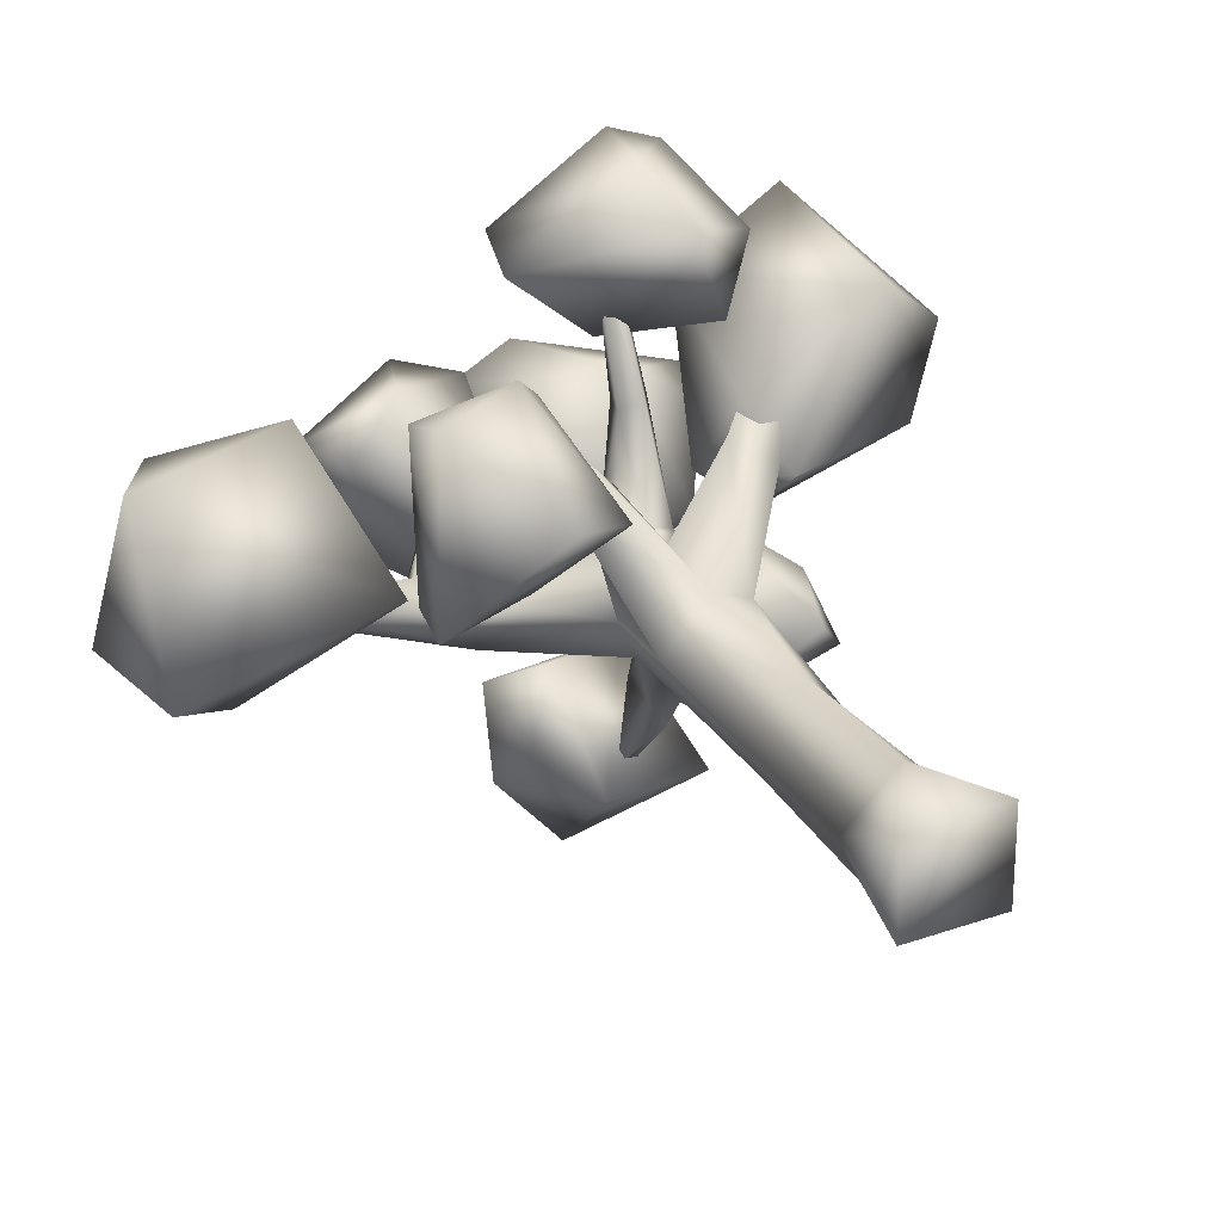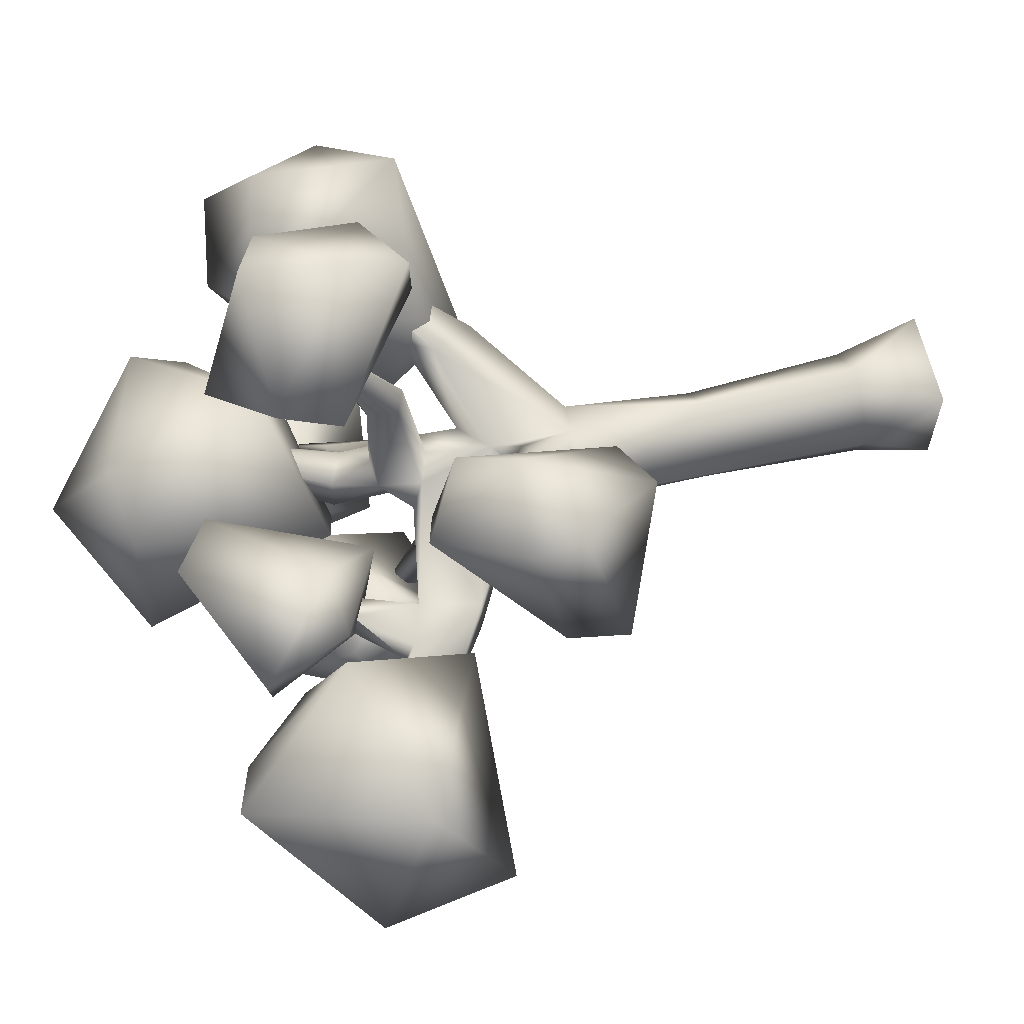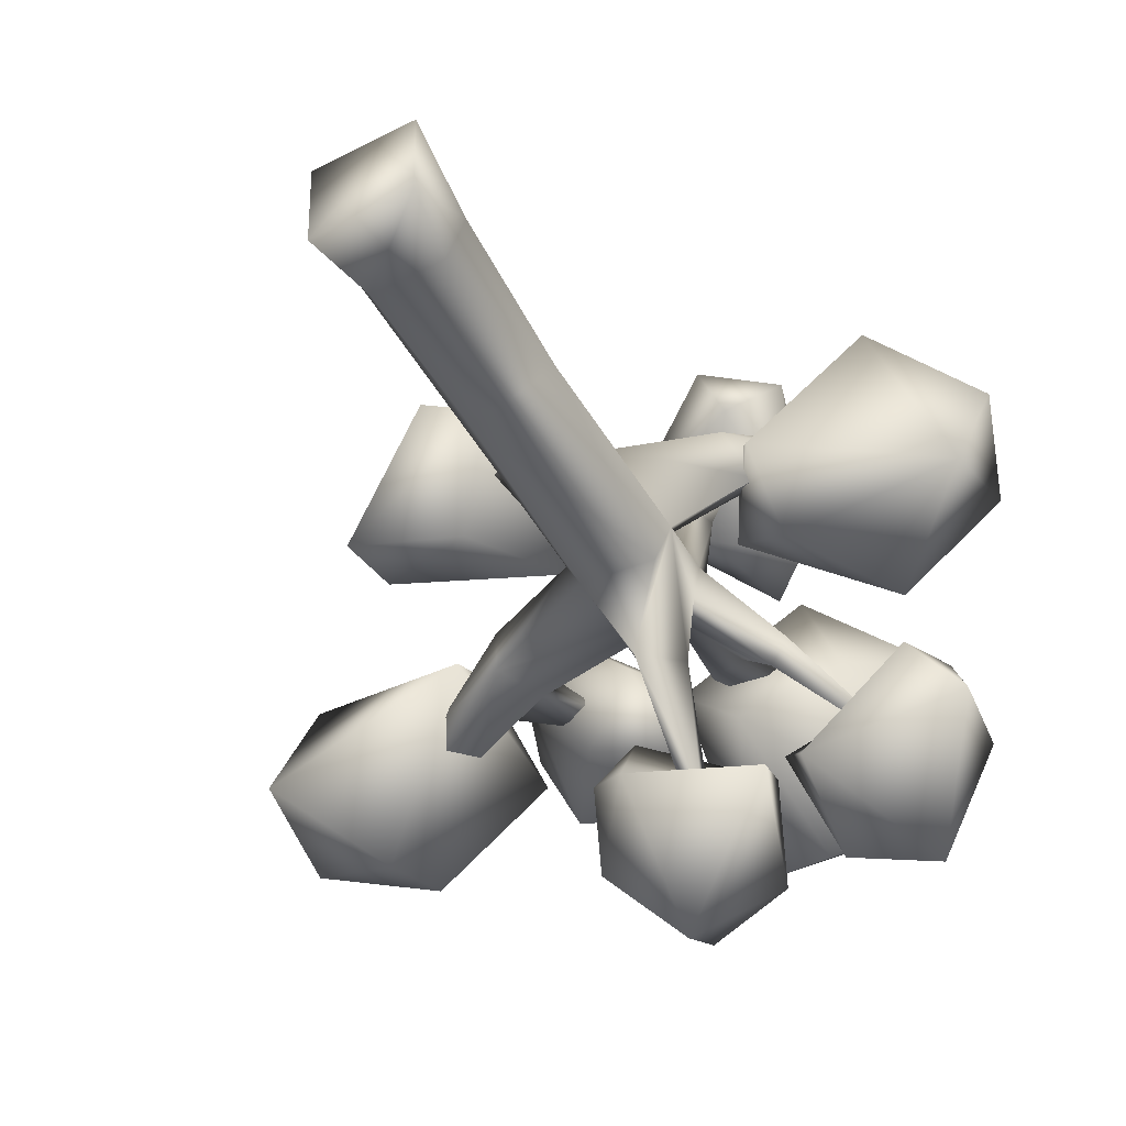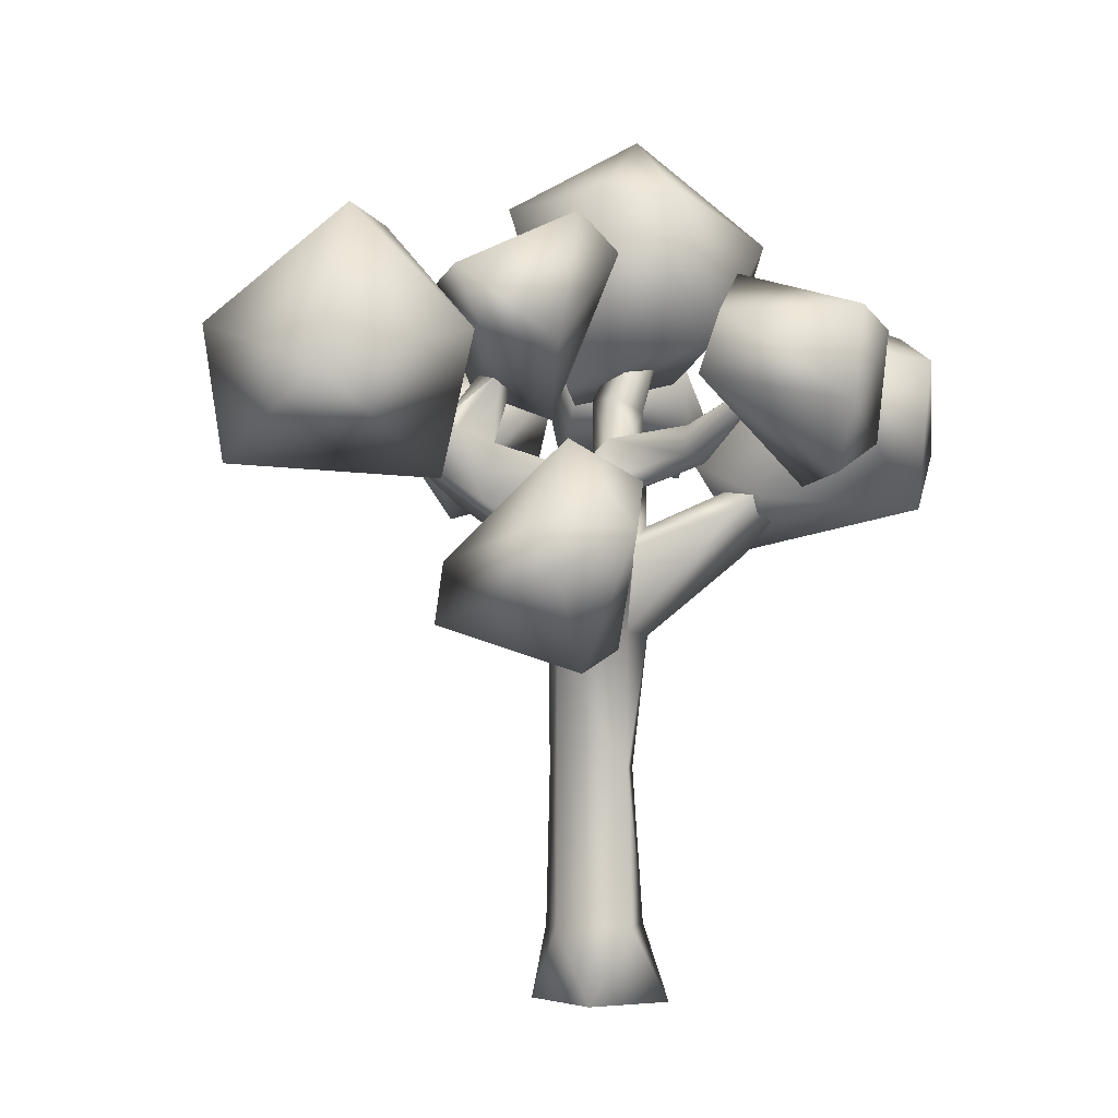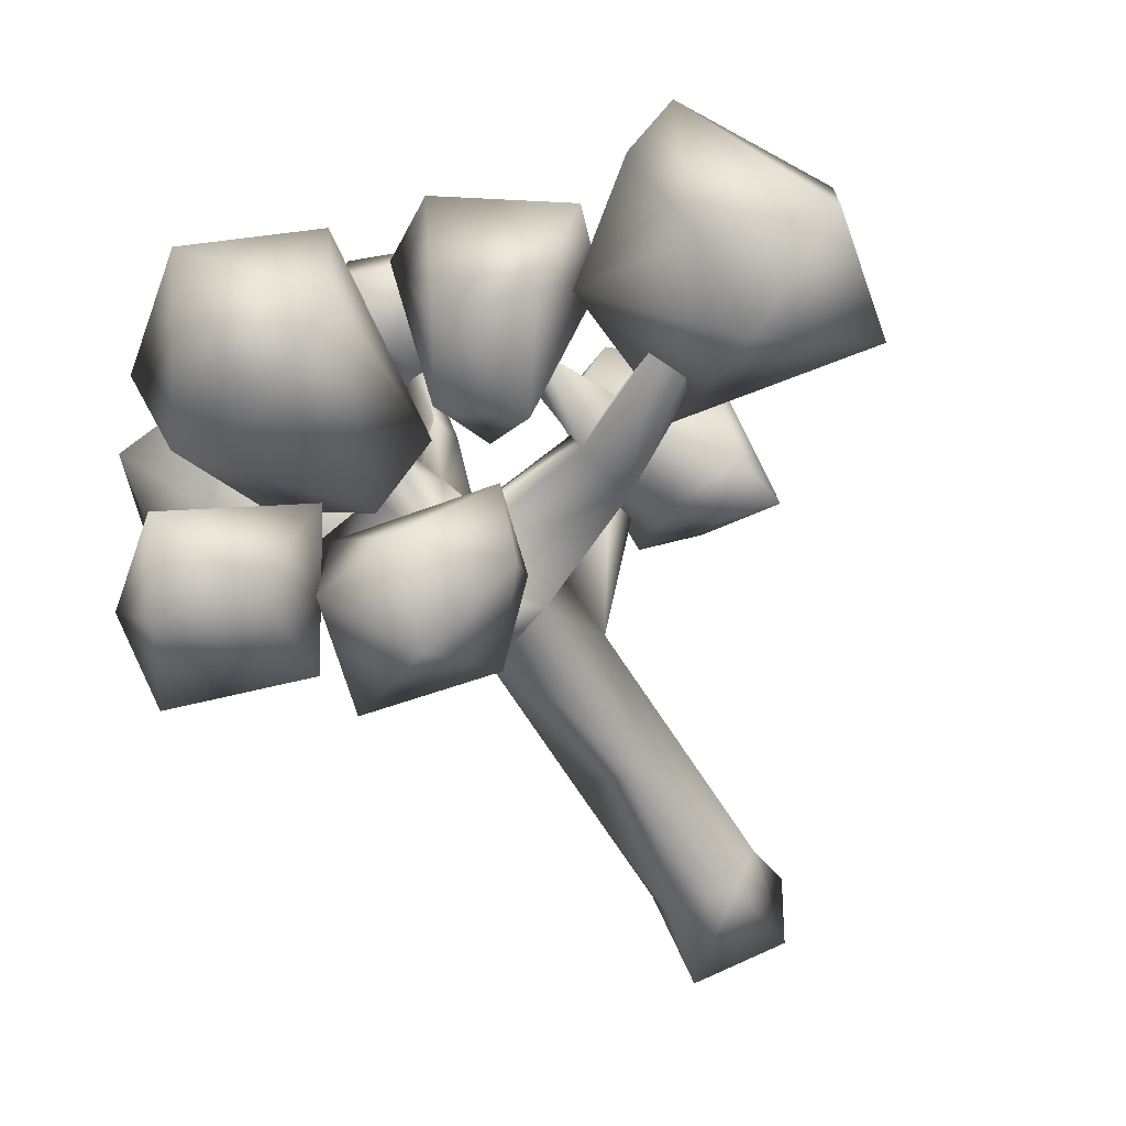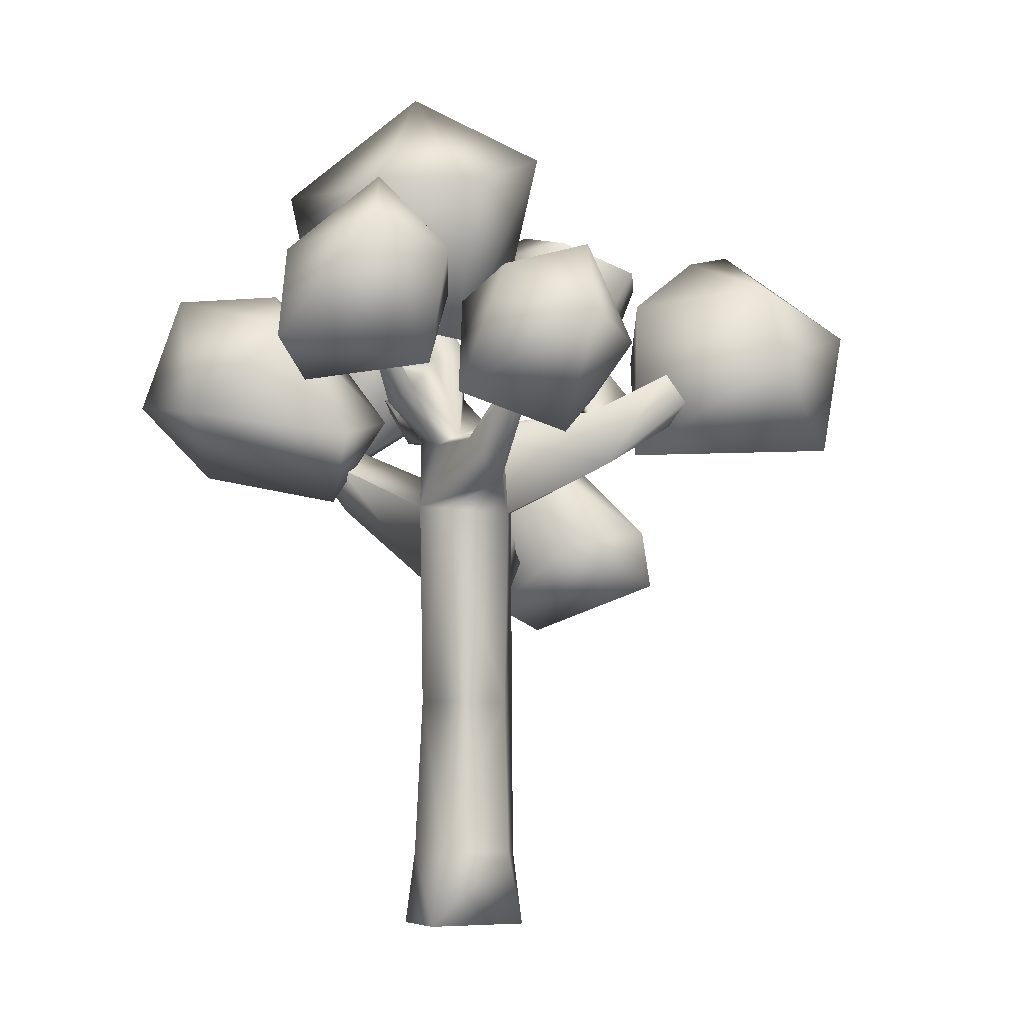
<metadata>
{"format":"obj","ext":"obj","renderer":"f3d","projection":"perspective","resolution":1024,"background":"white","views":[{"elev":29.7,"azim":-26.9,"up":"+Z"},{"elev":59.4,"azim":-103.0,"up":"+Z"},{"elev":-49.0,"azim":28.7,"up":"+Z"},{"elev":-3.8,"azim":-36.7,"up":"+Y"},{"elev":-58.3,"azim":-150.1,"up":"+Z"},{"elev":-6.4,"azim":160.3,"up":"+Y"}]}
</metadata>
<code>
v 130.9 1133 396.5
v 164.3 1242 328.2
v 330 1506 567.3
v 315.9 1476 605.4
v 62.78 1242 426.3
v 126.6 1966 99.11
v -24.01 1518 74.42
v -110 1545 74.63
v 106.7 1977 150.5
v -249.6 4.012 -2.183
v -218.3 191.3 17.34
v 0 -1.4e-05 0
v -5.8 -1.634 252.9
v -257.2 -0.08251 247.5
v -272.9 191.7 134.2
v 155.2 1955 130.9
v -22.13 1509 173.2
v -109.5 1543 171.7
v -5.529 1459 125.3
v -90.42 1313 50.55
v -143.6 1432 177.7
v -82.5 1442 204
v -26.22 1315 192.3
v 313.4 1721 -246
v 152.3 1370 -83.54
v 93.31 1409 -109.4
v -38.68 191.7 24.01
v 6.139 191.3 133.4
v -132.8 192.3 264.2
v -99.87 1300 219.1
v -165 1325 189.4
v -137.2 1144 250.3
v -42.98 1208 214.2
v -1.13 1121 122.4
v -29.17 1283 57.15
v -146.6 1294 -140.3
v -46.72 1273 -151.8
v -82.66 1424 -424.4
v -964.1 1593 78.01
v -964.1 1593 107.8
v -955.2 1624 83.42
v -586.5 1436 150.4
v -713.9 1517 91.41
v -523.3 1253 50.19
v -750.7 1386 111.3
v -501.2 1761 284.8
v -503.7 1567 195.9
v -430.7 1580 175.6
v -527.3 1254 173.6
v -483.6 1401 158.2
v -4.841 590.9 104.8
v -208.3 591 19.75
v -38.01 1107 18.32
v -41.93 928 214.8
v -129.5 591.5 242.8
v -138.9 936.5 254.6
v -267.3 911.2 132
v -221.7 1101 30.78
v 125.7 1313 392.6
v 147 1528 -49.02
v -600.8 1459 106.6
v -482.2 1398 69.6
v -190.7 1354 121
v -263.8 1113 124.1
v -501.6 1600 158.5
v -280.3 1096 458.3
v -312.4 1101 403.1
v -501.6 1204 627
v -357.7 1047 393
v -533.6 1185 620.1
v -503.5 1181 650.8
v -415.5 1019 456.2
v -340.7 1067 524.8
v -82.6 1387 -428
v -122.8 1389 -426.2
v -120.6 1157 -197.7
v -47.91 1569 763.2
v -35.36 1424 469.6
v -114.6 1442 466.8
v -102.7 1537 762.6
v -82.83 1346 496.5
v -133.8 1368 473.7
v -57.14 1549 -72.11
v 184.7 1613 43.74
v -203.8 1569 87.69
v 324.1 1839 188.6
v 63.64 1696 392.3
v -53.82 2077 336
v -225.5 2050 264.9
v 28.29 2240 88.47
v -264.3 2054 -86.44
v 209.6 1928 -143.8
v -16.92 1939 -204.4
v 339.3 1974 238.4
v 605.6 1373 279
v 459.1 1246 691.3
v 182.1 1151 346.3
v 49.78 1372 289.7
v 113.6 1272 487.3
v 189 1322 190.9
v 385 1605 817.7
v 690.4 1410 505.4
v 588.9 1716 499.7
v 353.9 1615 188.8
v 147.2 1667 617.8
v 312.4 1753 512.9
v -643.9 1716 123.7
v -773.8 1620 488.4
v -658.5 1300 181.3
v -872.6 1884 262.2
v -1188 1504 459.1
v -1007 1921 311.4
v -971 1544 -130.7
v -1182 1317 31.95
v -1242 1646 36.84
v -966.6 1764 -33.26
v 478.3 1713 -274.6
v 306.8 1666 -45.26
v 454.7 1565 -148.5
v 513.1 1481 -326.6
v 412.5 1394 -211.9
v 254.6 1908 -328.5
v 5.264 1657 -134.7
v 139.4 1423 -393.8
v 109.4 1706 -453.8
v 315.3 1764 -511
v -597.6 1793 47.83
v -442.4 1550 3.634
v -645.9 1595 370.4
v -407.7 1957 408.3
v -538.9 1611 502.9
v -263.9 1870 381.8
v -383.1 1858 19.17
v -714.8 1805 320.9
v -293.8 1473 139.5
v -267.9 1667 29.54
v 0.7422 1690 980.9
v 107.1 1639 953.7
v -39.8 1814 574.4
v 71.16 1709 580
v -102.1 1546 568.2
v 77.57 1283 676.3
v -322.1 1521 759.5
v 188.9 1384 825
v 4.545 1299 885.3
v -42.84 1455 996.5
v -296.6 1669 808.1
v -490.5 818.7 527.9
v -747.2 936.8 285.7
v -349.2 879.4 487.2
v -683.6 1049 692.2
v -701.4 1164 660.9
v -364.8 1275 604.3
v -386.1 1341 392.3
v -494.5 1042 285
v -724.1 1088 288.2
v -536.6 1376 534.1
v -467.6 1150 712.3
v -384.1 1495 -461.8
v -213.2 1262 -428.6
v -339.2 1376 -312.5
v -195 1528 -697
v 89.08 1341 -476.3
v 0.6269 1618 -240
v -267.9 1446 -152.6
v -14.45 1661 -527.3
v -226.1 1721 -554.7
v -377.5 1559 -231.6
f 2 3 1
f 1 3 4
f 5 1 4
f 7 8 6
f 6 8 9
f 11 12 10
f 12 13 10
f 13 14 10
f 14 15 10
f 7 6 16
f 6 9 16
f 9 17 16
f 18 9 8
f 18 17 9
f 19 16 17
f 19 7 16
f 7 20 8
f 20 21 8
f 8 21 18
f 21 22 18
f 18 22 17
f 23 17 22
f 23 19 17
f 25 26 24
f 11 27 12
f 12 27 28
f 12 28 13
f 13 28 29
f 13 29 14
f 14 29 15
f 10 15 11
f 31 32 30
f 32 33 30
f 30 33 23
f 34 23 33
f 34 35 23
f 37 38 36
f 40 41 39
f 42 43 40
f 40 43 41
f 44 39 43
f 43 39 41
f 44 45 39
f 42 40 45
f 45 40 39
f 47 48 46
f 49 50 42
f 44 49 45
f 49 42 45
f 52 53 51
f 51 53 34
f 34 54 51
f 51 54 55
f 55 54 56
f 55 56 57
f 52 58 53
f 52 57 58
f 5 4 59
f 59 4 3
f 2 59 3
f 34 2 54
f 54 2 1
f 56 54 5
f 5 54 1
f 56 5 32
f 32 5 33
f 33 5 59
f 34 33 2
f 2 33 59
f 24 26 60
f 25 24 60
f 23 35 25
f 20 26 35
f 35 26 25
f 19 60 7
f 7 60 26
f 23 25 60
f 62 43 61
f 42 61 43
f 62 44 43
f 20 62 63
f 31 63 50
f 50 63 62
f 32 31 49
f 49 31 50
f 58 44 20
f 20 44 62
f 58 64 44
f 44 64 49
f 32 49 64
f 65 47 46
f 48 65 46
f 50 62 48
f 42 50 47
f 47 50 48
f 42 47 61
f 62 61 65
f 65 61 47
f 62 65 48
f 27 52 51
f 27 51 28
f 51 55 28
f 28 55 29
f 29 55 15
f 15 55 57
f 57 52 15
f 11 52 27
f 15 52 11
f 67 68 66
f 69 70 67
f 67 70 68
f 57 64 58
f 68 70 71
f 72 73 71
f 69 72 70
f 70 72 71
f 66 68 73
f 73 68 71
f 32 67 66
f 64 69 32
f 32 69 67
f 57 56 72
f 72 56 73
f 64 57 69
f 69 57 72
f 32 66 56
f 56 66 73
f 75 38 74
f 76 74 37
f 37 74 38
f 76 36 75
f 75 36 38
f 76 75 74
f 35 37 20
f 20 37 36
f 35 34 37
f 37 34 76
f 20 36 58
f 58 36 76
f 58 76 53
f 34 53 76
f 20 63 21
f 31 21 63
f 78 79 77
f 77 79 80
f 20 7 26
f 23 60 19
f 81 78 77
f 82 80 79
f 81 77 80
f 82 81 80
f 21 79 22
f 23 22 78
f 78 22 79
f 23 78 81
f 31 82 21
f 21 82 79
f 23 81 30
f 31 30 82
f 82 30 81
f 84 85 83
f 87 84 86
f 89 87 88
f 91 89 90
f 85 87 89
f 85 84 87
f 83 85 91
f 85 89 91
f 84 83 92
f 86 84 92
f 92 93 90
f 92 83 93
f 83 91 93
f 87 94 88
f 87 86 94
f 86 92 94
f 93 91 90
f 88 94 90
f 94 92 90
f 89 88 90
f 96 97 95
f 97 99 98
f 97 98 100
f 96 102 101
f 95 104 103
f 99 97 96
f 95 97 100
f 98 99 105
f 100 98 104
f 98 105 104
f 100 104 95
f 96 95 102
f 105 99 96
f 104 105 106
f 101 102 103
f 106 101 103
f 106 105 101
f 105 96 101
f 103 104 106
f 102 95 103
f 108 109 107
f 108 107 110
f 109 108 111
f 108 110 112
f 109 114 113
f 114 111 115
f 110 107 116
f 111 108 112
f 116 107 113
f 107 109 113
f 110 116 112
f 109 111 114
f 113 114 115
f 116 113 115
f 111 112 115
f 112 116 115
f 118 119 117
f 119 121 120
f 118 117 122
f 118 122 123
f 121 118 124
f 126 124 125
f 121 119 118
f 117 119 120
f 120 121 124
f 122 117 126
f 117 120 126
f 126 120 124
f 124 118 123
f 123 122 125
f 124 123 125
f 122 126 125
f 128 129 127
f 131 132 130
f 127 134 133
f 131 129 135
f 135 129 128
f 129 131 134
f 136 128 133
f 136 135 128
f 131 135 132
f 135 136 132
f 127 129 134
f 128 127 133
f 130 132 133
f 132 136 133
f 134 131 130
f 133 134 130
f 138 139 137
f 140 141 139
f 143 141 142
f 141 140 142
f 142 140 144
f 143 142 145
f 139 141 143
f 138 144 140
f 145 144 146
f 145 142 144
f 140 139 138
f 144 138 146
f 147 143 146
f 143 145 146
f 139 143 147
f 137 139 147
f 146 137 147
f 146 138 137
f 149 150 148
f 152 149 151
f 150 154 153
f 150 155 154
f 155 156 154
f 154 156 157
f 156 152 157
f 156 155 149
f 153 157 158
f 153 154 157
f 155 150 149
f 152 156 149
f 157 152 158
f 148 150 158
f 150 153 158
f 151 149 148
f 158 151 148
f 158 152 151
f 160 161 159
f 160 159 162
f 160 162 163
f 165 160 164
f 167 164 166
f 165 161 160
f 159 161 168
f 161 165 168
f 168 165 164
f 162 159 167
f 159 168 167
f 167 168 164
f 164 160 163
f 164 163 166
f 163 162 166
f 162 167 166

</code>
